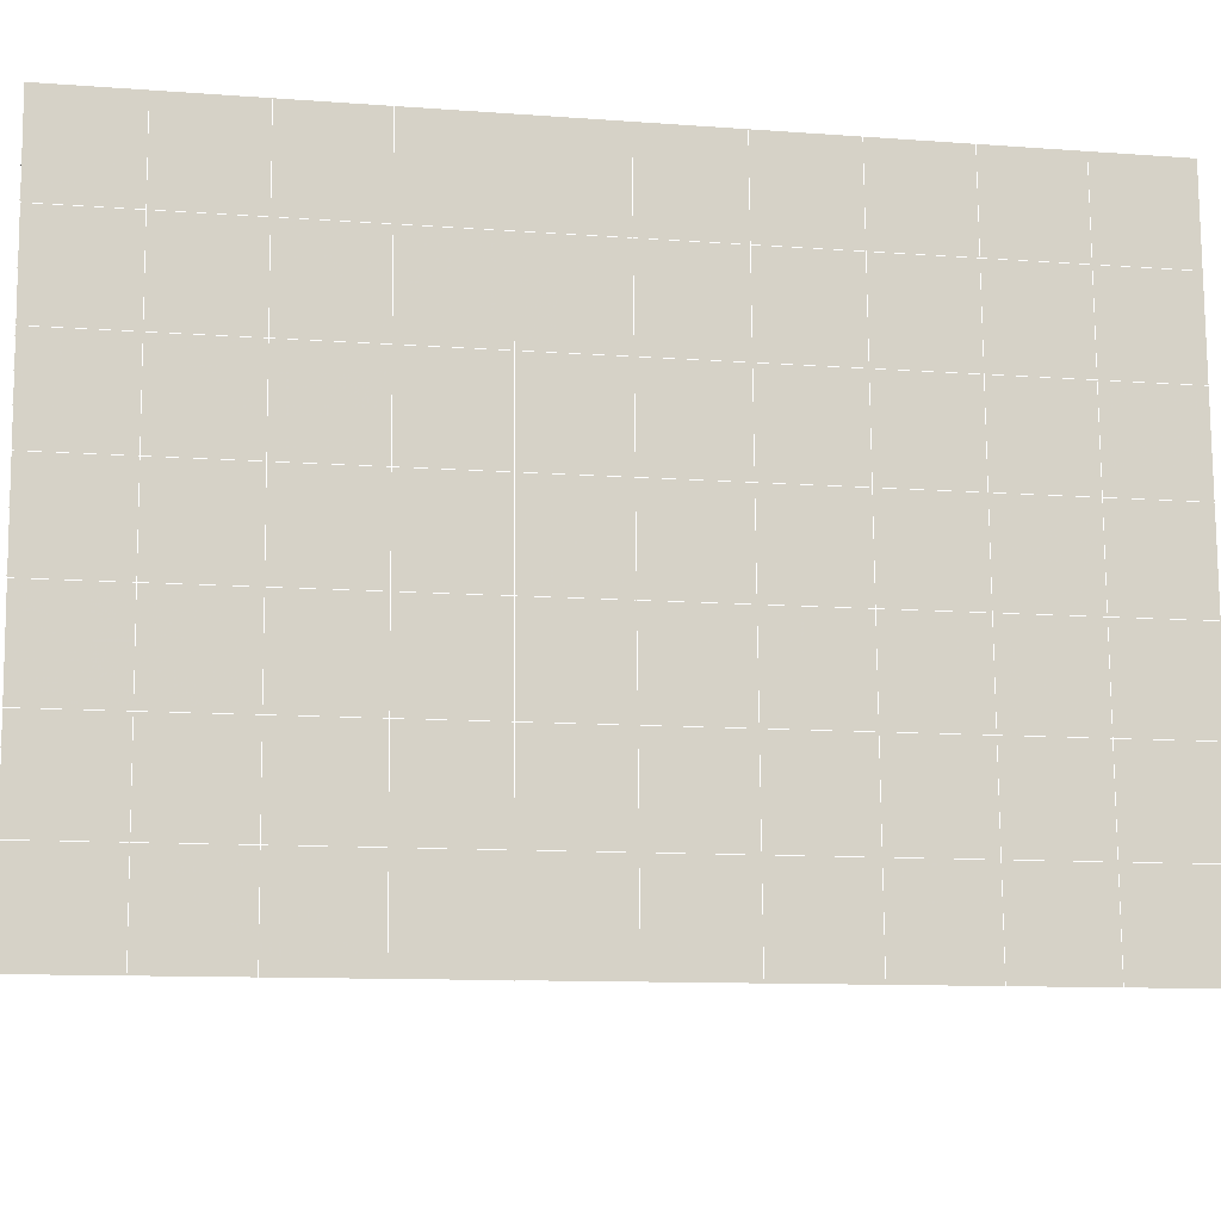
<metadata>
{"format":"obj","ext":"obj","renderer":"f3d","projection":"perspective","resolution":1024,"background":"white","views":[{"elev":-31.4,"azim":79.6,"up":"+Y"}]}
</metadata>
<code>
v 49 19.05 20.7
v 51 19.05 20.7
v 50.89 17.11 20.57
v 49.04 16.8 20.54
v 49 18.9 22.9
v 51 18.9 22.9
v 49 18.74 25.09
v 51 18.74 25.09
v 49 18.59 27.29
v 51 18.59 27.29
v 49 18.44 29.48
v 51 18.44 29.48
v 49 18.28 31.68
v 51 18.28 31.68
v 49 18.13 33.87
v 51 18.13 33.87
v 49 17.98 36.07
v 51 17.98 36.06
v 49 17.82 38.26
v 51 17.82 38.26
v 49 17.67 40.45
v 51 17.67 40.45
v 49 17.52 42.65
v 51 17.52 42.65
v 48.58 15.35 42.5
v 50.89 15.19 42.49
v 48.54 13.37 42.36
v 50.12 13.46 42.37
v 49.04 11.16 42.2
v 51.12 11.84 42.25
v 49.84 9.491 42.09
v 51.02 9.474 42.09
v 49.96 8.01 41.98
v 50.69 7.5 41.95
v 49.26 7.433 41.94
v 49.99 5.828 41.83
v 48.57 6.829 41.9
v 49.29 4.691 41.75
v 48.57 6.982 39.71
v 49.29 4.844 39.56
v 48.57 7.136 37.51
v 49.29 4.998 37.36
v 48.57 7.289 35.32
v 49.29 5.151 35.17
v 48.57 7.442 33.12
v 49.29 5.305 32.97
v 48.57 7.596 30.93
v 49.29 5.458 30.78
v 48.57 7.749 28.73
v 49.29 5.611 28.58
v 48.57 7.903 26.54
v 49.29 5.765 26.39
v 48.57 8.056 24.34
v 49.29 5.919 24.2
v 48.57 8.21 22.15
v 49.29 6.072 22
v 48.57 8.363 19.96
v 49.29 6.225 19.81
v 50.01 8.735 19.98
v 50 6.847 19.85
v 51.43 8.363 19.96
v 50.71 6.225 19.81
v 51.43 8.21 22.15
v 50.71 6.072 22
v 51.43 8.056 24.34
v 50.71 5.919 24.19
v 51.43 7.903 26.54
v 50.71 5.765 26.39
v 51.43 7.749 28.73
v 50.71 5.612 28.58
v 51.43 7.596 30.93
v 50.71 5.459 30.78
v 51.43 7.443 33.12
v 50.71 5.305 32.97
v 51.43 7.289 35.32
v 50.71 5.151 35.17
v 51.43 7.136 37.51
v 50.71 4.998 37.36
v 51.43 6.982 39.71
v 50.71 4.845 39.56
v 51.43 6.829 41.9
v 50.71 4.691 41.75
v 52.14 8.967 42.05
v 52.14 9.12 39.86
v 52.14 9.273 37.66
v 52.14 9.427 35.47
v 52.14 9.58 33.27
v 52.14 9.734 31.08
v 52.14 9.887 28.88
v 52.14 10.04 26.69
v 52.14 10.19 24.49
v 52.14 10.35 22.3
v 52.14 10.5 20.11
v 50.04 11.36 20.16
v 47.86 10.5 20.1
v 47.86 10.35 22.3
v 47.86 10.19 24.49
v 47.86 10.04 26.69
v 47.86 9.887 28.88
v 47.86 9.733 31.08
v 47.86 9.58 33.27
v 47.86 9.427 35.47
v 47.86 9.273 37.66
v 47.86 9.12 39.86
v 47.86 8.966 42.05
v 48.84 9.269 42.07
v 50 2.553 41.6
v 50 2.707 39.41
v 50 2.861 37.21
v 50 3.014 35.02
v 50 3.167 32.82
v 50 3.321 30.63
v 50 3.474 28.43
v 50 3.628 26.24
v 50 3.781 24.05
v 50 3.935 21.85
v 50 4.088 19.66
v 51.49 13.37 20.31
v 52.86 12.64 20.25
v 52.19 15.1 20.43
v 53.57 14.78 20.4
v 52.62 17.08 20.56
v 54.29 16.91 20.55
v 53 19.05 20.7
v 55 19.05 20.7
v 53 18.9 22.9
v 55 18.9 22.9
v 53 18.74 25.09
v 55 18.74 25.09
v 53 18.59 27.29
v 55 18.59 27.29
v 53 18.44 29.48
v 55 18.44 29.48
v 53 18.28 31.68
v 55 18.28 31.68
v 53 18.13 33.87
v 55 18.13 33.87
v 53 17.98 36.07
v 55 17.98 36.07
v 53 17.82 38.26
v 55 17.82 38.26
v 53 17.67 40.45
v 55 17.67 40.45
v 53 17.52 42.65
v 55 17.52 42.65
v 52.76 15.56 42.51
v 54.29 15.38 42.5
v 52.24 13.83 42.39
v 53.57 13.24 42.35
v 52.86 11.1 42.2
v 47.14 11.1 42.2
v 46.43 13.24 42.35
v 45.71 15.38 42.5
v 47 17.52 42.65
v 47 17.67 40.45
v 47 17.82 38.26
v 47 17.98 36.06
v 47 18.13 33.87
v 47 18.28 31.68
v 47 18.44 29.48
v 47 18.59 27.29
v 47 18.74 25.09
v 47 18.9 22.9
v 47 19.05 20.7
v 47.23 17.12 20.57
v 48.83 13.56 20.32
v 50.46 15.04 20.42
v 47.14 12.64 20.25
v 47.14 12.48 22.45
v 47.14 12.33 24.64
v 47.14 12.18 26.84
v 47.14 12.02 29.03
v 47.14 11.87 31.23
v 47.14 11.72 33.42
v 47.14 11.56 35.62
v 47.14 11.41 37.81
v 47.14 11.26 40.01
v 52.86 12.48 22.45
v 52.86 12.33 24.64
v 52.86 12.18 26.84
v 52.86 12.02 29.03
v 52.86 11.87 31.23
v 52.86 11.72 33.42
v 52.86 11.56 35.62
v 52.86 11.41 37.81
v 52.86 11.26 40.01
v 53.57 13.4 40.16
v 53.57 13.55 37.96
v 53.57 13.7 35.77
v 53.57 13.86 33.57
v 53.57 14.01 31.38
v 53.57 14.16 29.18
v 53.57 14.32 26.99
v 53.57 14.47 24.79
v 53.57 14.62 22.6
v 54.29 15.53 40.3
v 54.29 15.69 38.11
v 54.29 15.84 35.92
v 54.29 15.99 33.72
v 54.29 16.15 31.53
v 54.29 16.3 29.33
v 54.29 16.45 27.14
v 54.29 16.61 24.94
v 54.29 16.76 22.75
v 47.79 15.43 20.45
v 46.43 14.78 20.4
v 46.43 14.62 22.6
v 46.43 14.47 24.79
v 46.43 14.32 26.99
v 46.43 14.16 29.18
v 46.43 14.01 31.38
v 46.43 13.86 33.57
v 46.43 13.7 35.77
v 46.43 13.55 37.96
v 46.43 13.4 40.16
v 45.71 16.91 20.55
v 45.71 16.76 22.75
v 45.71 16.61 24.94
v 45.71 16.45 27.14
v 45.71 16.3 29.33
v 45.71 16.15 31.53
v 45.71 15.99 33.72
v 45.71 15.84 35.92
v 45.71 15.69 38.11
v 45.71 15.53 40.3
v 45 19.05 20.7
v 45 18.9 22.9
v 45 18.74 25.09
v 45 18.59 27.29
v 45 18.44 29.48
v 45 18.28 31.68
v 45 18.13 33.87
v 45 17.98 36.06
v 45 17.82 38.26
v 45 17.67 40.45
v 45 17.52 42.65
v 49.96 8.01 41.98
v 49.84 9.491 42.09
v 49.04 11.16 42.2
v 47.14 11.1 42.2
v 47.14 11.26 40.01
v 47.86 9.12 39.86
v 48.57 6.982 39.71
v 49.29 4.844 39.56
v 49.29 4.691 41.75
v 50 2.553 41.6
v 50.71 4.691 41.75
v 50.71 4.845 39.56
v 51.43 6.982 39.71
v 51.43 6.829 41.9
v 52.14 8.967 42.05
v 51.02 9.474 42.09
v 51.12 11.84 42.25
v 48.84 9.269 42.07
v 47.86 8.966 42.05
v 48.57 6.829 41.9
v 49.99 5.828 41.83
v 50.69 7.5 41.95
v 49.26 7.433 41.94
v 48.57 7.136 37.51
v 47.86 9.273 37.66
v 47.14 11.41 37.81
v 46.43 13.55 37.96
v 46.43 13.4 40.15
v 46.43 13.24 42.35
v 48.54 13.37 42.36
v 52.24 13.83 42.39
v 50.89 15.19 42.49
v 50.12 13.46 42.36
v 52.86 11.1 42.2
v 52.14 9.12 39.86
v 51.43 7.136 37.51
v 50.71 4.998 37.36
v 50 2.707 39.41
v 45.71 15.38 42.5
v 45.71 15.53 40.3
v 45.71 15.69 38.11
v 45.71 15.84 35.92
v 46.43 13.7 35.77
v 47.14 11.56 35.62
v 47.86 9.427 35.47
v 52.76 15.56 42.51
v 53.57 13.24 42.35
v 53.57 13.4 40.16
v 52.86 11.26 40.01
v 52.86 11.41 37.81
v 52.14 9.273 37.66
v 52.14 9.427 35.47
v 51.43 7.289 35.32
v 51.43 7.443 33.12
v 50.71 5.305 32.97
v 50.71 5.151 35.17
v 50 3.014 35.02
v 50 2.861 37.21
v 49.29 4.998 37.36
v 54.29 15.38 42.5
v 53 17.52 42.65
v 51 17.52 42.65
v 48.58 15.35 42.5
v 55 17.52 42.65
v 55 17.67 40.45
v 55 17.82 38.26
v 55 17.98 36.07
v 54.29 15.84 35.92
v 54.29 15.99 33.72
v 53.57 13.86 33.57
v 53.57 14.01 31.38
v 52.86 11.87 31.23
v 52.86 12.02 29.03
v 52.14 9.887 28.88
v 52.14 10.04 26.69
v 51.43 7.903 26.54
v 51.43 8.056 24.34
v 50.71 5.919 24.19
v 50.71 5.765 26.39
v 50 3.628 26.24
v 50 3.474 28.43
v 49.29 5.611 28.58
v 49.29 5.458 30.78
v 48.57 7.596 30.93
v 48.57 7.442 33.12
v 47.86 9.58 33.27
v 48.57 7.289 35.32
v 49.29 5.305 32.97
v 50 3.321 30.63
v 50.71 5.612 28.58
v 51.43 7.749 28.73
v 52.14 9.734 31.08
v 52.86 11.72 33.42
v 53.57 13.7 35.77
v 54.29 15.69 38.11
v 53 17.82 38.26
v 53 17.67 40.45
v 54.29 15.53 40.3
v 53.57 13.55 37.96
v 52.86 11.56 35.62
v 52.14 9.58 33.27
v 51.43 7.596 30.93
v 50.71 5.459 30.78
v 50 3.167 32.82
v 49.29 5.151 35.17
v 51 17.67 40.45
v 49 17.52 42.65
v 45 17.52 42.65
v 45 17.67 40.45
v 45 17.82 38.26
v 45 17.98 36.06
v 45.71 15.99 33.72
v 46.43 13.86 33.57
v 47.14 11.72 33.42
v 47 17.67 40.45
v 49 17.67 40.45
v 51 17.82 38.26
v 53 17.98 36.06
v 55 18.13 33.87
v 54.29 16.15 31.53
v 53.57 14.16 29.18
v 52.86 12.18 26.84
v 52.14 10.19 24.49
v 51.43 8.21 22.15
v 50.71 6.072 22
v 50 3.781 24.05
v 49.29 5.765 26.39
v 48.57 7.749 28.73
v 47.86 9.733 31.08
v 47.14 11.87 31.23
v 47.86 9.887 28.88
v 48.57 7.903 26.54
v 49.29 5.919 24.19
v 50 3.935 21.85
v 50.71 6.225 19.81
v 51.43 8.363 19.96
v 52.14 10.35 22.3
v 52.86 12.33 24.64
v 53.57 14.32 26.99
v 54.29 16.3 29.33
v 55 18.28 31.68
v 53 18.13 33.87
v 51 17.98 36.06
v 49 17.82 38.26
v 47 17.52 42.65
v 50 4.088 19.66
v 49.29 6.225 19.81
v 49.29 6.072 22
v 48.57 8.21 22.15
v 48.57 8.056 24.34
v 47.86 10.19 24.49
v 47.86 10.04 26.69
v 47.14 12.18 26.84
v 47.14 12.02 29.03
v 46.43 14.16 29.18
v 46.43 14.01 31.38
v 50 6.847 19.85
v 50.01 8.735 19.98
v 52.14 10.5 20.1
v 52.86 12.48 22.45
v 53.57 14.47 24.79
v 54.29 16.45 27.14
v 55 18.44 29.48
v 53 18.28 31.68
v 51 18.13 33.87
v 49 17.98 36.06
v 47 17.82 38.26
v 47 17.98 36.06
v 45 18.13 33.87
v 45.71 16.15 31.53
v 48.57 8.363 19.96
v 47.86 10.35 22.3
v 47.14 12.33 24.64
v 46.43 14.32 26.99
v 45.71 16.3 29.33
v 45 18.28 31.68
v 47 18.13 33.87
v 49 18.13 33.87
v 47 18.28 31.68
v 45 18.44 29.48
v 45.71 16.45 27.14
v 46.43 14.47 24.79
v 47.14 12.48 22.45
v 47.86 10.5 20.1
v 50.04 11.36 20.16
v 52.86 12.64 20.25
v 53.57 14.62 22.6
v 54.29 16.61 24.94
v 55 18.59 27.29
v 53 18.44 29.48
v 51 18.28 31.68
v 49 18.28 31.68
v 47 18.44 29.48
v 45 18.59 27.29
v 45.71 16.61 24.94
v 46.43 14.62 22.6
v 47.14 12.64 20.25
v 51.49 13.37 20.31
v 53.57 14.78 20.4
v 54.29 16.76 22.75
v 55 18.74 25.09
v 53 18.59 27.29
v 51 18.44 29.48
v 49 18.44 29.48
v 47 18.59 27.29
v 45 18.74 25.09
v 45.71 16.76 22.75
v 46.43 14.78 20.4
v 48.83 13.56 20.32
v 55 19.05 20.7
v 53 19.05 20.7
v 52.62 17.08 20.56
v 50.89 17.11 20.57
v 50.46 15.04 20.42
v 52.19 15.1 20.43
v 54.29 16.91 20.55
v 55 18.9 22.9
v 53 18.9 22.9
v 53 18.74 25.09
v 51 18.74 25.09
v 49 18.74 25.09
v 47 18.74 25.09
v 45 18.9 22.9
v 45.71 16.91 20.55
v 47.79 15.43 20.45
v 51 18.59 27.29
v 49 18.59 27.29
v 51 18.9 22.9
v 51 19.05 20.7
v 49 18.9 22.9
v 47 18.9 22.9
v 45 19.05 20.7
v 47.23 17.12 20.57
v 49.04 16.8 20.54
v 49 19.05 20.7
v 47 19.05 20.7
f 1 2 3
f 1 3 4
f 5 6 2
f 5 2 1
f 7 8 6
f 7 6 5
f 9 10 8
f 9 8 7
f 11 12 10
f 11 10 9
f 13 14 12
f 13 12 11
f 15 16 14
f 15 14 13
f 17 18 16
f 17 16 15
f 19 20 18
f 19 18 17
f 21 22 20
f 21 20 19
f 23 24 22
f 23 22 21
f 25 26 24
f 25 24 23
f 27 28 26
f 27 26 25
f 29 30 28
f 29 28 27
f 31 32 30
f 31 30 29
f 33 34 32
f 33 32 31
f 35 36 34
f 35 34 33
f 37 38 36
f 37 36 35
f 39 40 38
f 39 38 37
f 41 42 40
f 41 40 39
f 43 44 42
f 43 42 41
f 45 46 44
f 45 44 43
f 47 48 46
f 47 46 45
f 49 50 48
f 49 48 47
f 51 52 50
f 51 50 49
f 53 54 52
f 53 52 51
f 55 56 54
f 55 54 53
f 57 58 56
f 57 56 55
f 59 60 58
f 59 58 57
f 61 62 60
f 61 60 59
f 63 64 62
f 63 62 61
f 65 66 64
f 65 64 63
f 67 68 66
f 67 66 65
f 69 70 68
f 69 68 67
f 71 72 70
f 71 70 69
f 73 74 72
f 73 72 71
f 75 76 74
f 75 74 73
f 77 78 76
f 77 76 75
f 79 80 78
f 79 78 77
f 81 82 80
f 81 80 79
f 34 36 82
f 34 82 81
f 81 83 32
f 81 32 34
f 79 84 83
f 79 83 81
f 77 85 84
f 77 84 79
f 75 86 85
f 75 85 77
f 73 87 86
f 73 86 75
f 71 88 87
f 71 87 73
f 69 89 88
f 69 88 71
f 67 90 89
f 67 89 69
f 65 91 90
f 65 90 67
f 63 92 91
f 63 91 65
f 61 93 92
f 61 92 63
f 59 94 93
f 59 93 61
f 57 95 94
f 57 94 59
f 55 96 95
f 55 95 57
f 53 97 96
f 53 96 55
f 51 98 97
f 51 97 53
f 49 99 98
f 49 98 51
f 47 100 99
f 47 99 49
f 45 101 100
f 45 100 47
f 43 102 101
f 43 101 45
f 41 103 102
f 41 102 43
f 39 104 103
f 39 103 41
f 37 105 104
f 37 104 39
f 35 106 105
f 35 105 37
f 33 31 106
f 33 106 35
f 107 82 36
f 107 36 38
f 108 80 82
f 108 82 107
f 109 78 80
f 109 80 108
f 110 76 78
f 110 78 109
f 111 74 76
f 111 76 110
f 112 72 74
f 112 74 111
f 113 70 72
f 113 72 112
f 114 68 70
f 114 70 113
f 115 66 68
f 115 68 114
f 116 64 66
f 116 66 115
f 117 62 64
f 117 64 116
f 58 60 62
f 58 62 117
f 116 56 58
f 116 58 117
f 115 54 56
f 115 56 116
f 114 52 54
f 114 54 115
f 113 50 52
f 113 52 114
f 112 48 50
f 112 50 113
f 111 46 48
f 111 48 112
f 110 44 46
f 110 46 111
f 109 42 44
f 109 44 110
f 108 40 42
f 108 42 109
f 107 38 40
f 107 40 108
f 118 119 93
f 118 93 94
f 120 121 119
f 120 119 118
f 122 123 121
f 122 121 120
f 124 125 123
f 124 123 122
f 126 127 125
f 126 125 124
f 128 129 127
f 128 127 126
f 130 131 129
f 130 129 128
f 132 133 131
f 132 131 130
f 134 135 133
f 134 133 132
f 136 137 135
f 136 135 134
f 138 139 137
f 138 137 136
f 140 141 139
f 140 139 138
f 142 143 141
f 142 141 140
f 144 145 143
f 144 143 142
f 146 147 145
f 146 145 144
f 148 149 147
f 148 147 146
f 30 150 149
f 30 149 148
f 32 83 150
f 32 150 30
f 29 151 105
f 29 105 106
f 27 152 151
f 27 151 29
f 25 153 152
f 25 152 27
f 23 154 153
f 23 153 25
f 21 155 154
f 21 154 23
f 19 156 155
f 19 155 21
f 17 157 156
f 17 156 19
f 15 158 157
f 15 157 17
f 13 159 158
f 13 158 15
f 11 160 159
f 11 159 13
f 9 161 160
f 9 160 11
f 7 162 161
f 7 161 9
f 5 163 162
f 5 162 7
f 1 164 163
f 1 163 5
f 4 165 164
f 4 164 1
f 94 166 167
f 94 167 118
f 95 168 166
f 95 166 94
f 96 169 168
f 96 168 95
f 97 170 169
f 97 169 96
f 98 171 170
f 98 170 97
f 99 172 171
f 99 171 98
f 100 173 172
f 100 172 99
f 101 174 173
f 101 173 100
f 102 175 174
f 102 174 101
f 103 176 175
f 103 175 102
f 104 177 176
f 104 176 103
f 105 151 177
f 105 177 104
f 178 92 93
f 178 93 119
f 179 91 92
f 179 92 178
f 180 90 91
f 180 91 179
f 181 89 90
f 181 90 180
f 182 88 89
f 182 89 181
f 183 87 88
f 183 88 182
f 184 86 87
f 184 87 183
f 185 85 86
f 185 86 184
f 186 84 85
f 186 85 185
f 150 83 84
f 150 84 186
f 186 187 149
f 186 149 150
f 185 188 187
f 185 187 186
f 184 189 188
f 184 188 185
f 183 190 189
f 183 189 184
f 182 191 190
f 182 190 183
f 181 192 191
f 181 191 182
f 180 193 192
f 180 192 181
f 179 194 193
f 179 193 180
f 178 195 194
f 178 194 179
f 119 121 195
f 119 195 178
f 187 196 147
f 187 147 149
f 188 197 196
f 188 196 187
f 189 198 197
f 189 197 188
f 190 199 198
f 190 198 189
f 191 200 199
f 191 199 190
f 192 201 200
f 192 200 191
f 193 202 201
f 193 201 192
f 194 203 202
f 194 202 193
f 195 204 203
f 195 203 194
f 121 123 204
f 121 204 195
f 196 143 145
f 196 145 147
f 197 141 143
f 197 143 196
f 198 139 141
f 198 141 197
f 199 137 139
f 199 139 198
f 200 135 137
f 200 137 199
f 201 133 135
f 201 135 200
f 202 131 133
f 202 133 201
f 203 129 131
f 203 131 202
f 204 127 129
f 204 129 203
f 123 125 127
f 123 127 204
f 166 205 4
f 166 4 167
f 168 206 205
f 168 205 166
f 169 207 206
f 169 206 168
f 170 208 207
f 170 207 169
f 171 209 208
f 171 208 170
f 172 210 209
f 172 209 171
f 173 211 210
f 173 210 172
f 174 212 211
f 174 211 173
f 175 213 212
f 175 212 174
f 176 214 213
f 176 213 175
f 177 215 214
f 177 214 176
f 151 152 215
f 151 215 177
f 144 24 26
f 144 26 146
f 142 22 24
f 142 24 144
f 140 20 22
f 140 22 142
f 138 18 20
f 138 20 140
f 136 16 18
f 136 18 138
f 134 14 16
f 134 16 136
f 132 12 14
f 132 14 134
f 130 10 12
f 130 12 132
f 128 8 10
f 128 10 130
f 126 6 8
f 126 8 128
f 124 2 6
f 124 6 126
f 122 3 2
f 122 2 124
f 120 167 3
f 120 3 122
f 206 216 165
f 206 165 205
f 207 217 216
f 207 216 206
f 208 218 217
f 208 217 207
f 209 219 218
f 209 218 208
f 210 220 219
f 210 219 209
f 211 221 220
f 211 220 210
f 212 222 221
f 212 221 211
f 213 223 222
f 213 222 212
f 214 224 223
f 214 223 213
f 215 225 224
f 215 224 214
f 152 153 225
f 152 225 215
f 216 226 164
f 216 164 165
f 217 227 226
f 217 226 216
f 218 228 227
f 218 227 217
f 219 229 228
f 219 228 218
f 220 230 229
f 220 229 219
f 221 231 230
f 221 230 220
f 222 232 231
f 222 231 221
f 223 233 232
f 223 232 222
f 224 234 233
f 224 233 223
f 225 235 234
f 225 234 224
f 153 236 235
f 153 235 225
f 227 163 164
f 227 164 226
f 228 162 163
f 228 163 227
f 229 161 162
f 229 162 228
f 230 160 161
f 230 161 229
f 231 159 160
f 231 160 230
f 232 158 159
f 232 159 231
f 233 157 158
f 233 158 232
f 234 156 157
f 234 157 233
f 235 155 156
f 235 156 234
f 236 154 155
f 236 155 235
f 28 30 148
f 28 148 26
f 167 4 3
f 4 205 165
f 120 118 167
f 154 236 153
f 148 146 26
f 31 29 106
l 237 238
l 238 239
l 239 240
l 240 241
l 241 242
l 242 243
l 243 244
l 244 245
l 245 246
l 246 247
l 247 248
l 248 249
l 249 250
l 250 251
l 251 252
l 252 253
l 253 239
l 239 254
l 254 255
l 255 256
l 256 245
l 245 257
l 257 247
l 247 250
l 250 258
l 258 252
l 252 238
l 238 254
l 254 259
l 259 237
l 237 258
l 258 257
l 257 259
l 259 256
l 256 243
l 243 260
l 260 261
l 261 262
l 262 263
l 263 264
l 264 265
l 265 266
l 266 239
l 253 267
l 267 268
l 268 269
l 269 253
l 253 270
l 270 251
l 251 271
l 271 249
l 249 272
l 272 273
l 273 248
l 248 274
l 274 246
l 240 265
l 265 275
l 275 276
l 276 277
l 277 278
l 278 279
l 279 280
l 280 281
l 281 261
l 261 242
l 242 255
l 255 240
l 268 282
l 282 267
l 267 283
l 283 284
l 284 285
l 285 286
l 286 287
l 287 288
l 288 289
l 289 290
l 290 291
l 291 292
l 292 293
l 293 294
l 294 295
l 295 244
l 244 274
l 274 294
l 294 273
l 273 292
l 292 289
l 289 272
l 272 287
l 287 271
l 271 285
l 285 270
l 270 283
l 283 296
l 296 282
l 282 297
l 297 298
l 298 268
l 268 299
l 299 266
l 266 269
l 300 301
l 301 302
l 302 303
l 303 304
l 304 305
l 305 306
l 306 307
l 307 308
l 308 309
l 309 310
l 310 311
l 311 312
l 312 313
l 313 314
l 314 315
l 315 316
l 316 317
l 317 318
l 318 319
l 319 320
l 320 321
l 321 322
l 322 281
l 281 323
l 323 321
l 321 324
l 324 319
l 319 325
l 325 317
l 317 326
l 326 315
l 315 312
l 312 327
l 327 310
l 310 328
l 328 308
l 308 329
l 329 306
l 306 330
l 330 304
l 304 331
l 331 302
l 302 332
l 332 333
l 333 297
l 297 300
l 300 296
l 296 334
l 334 331
l 331 335
l 335 330
l 330 336
l 336 329
l 329 337
l 337 328
l 328 338
l 338 327
l 327 326
l 326 339
l 339 325
l 325 340
l 340 324
l 324 341
l 341 323
l 323 260
l 260 295
l 295 341
l 341 293
l 293 340
l 340 291
l 291 339
l 339 338
l 338 290
l 290 337
l 337 288
l 288 336
l 336 286
l 286 335
l 335 284
l 284 334
l 334 301
l 301 333
l 333 342
l 342 298
l 298 343
l 343 299
l 299 275
l 275 344
l 344 345
l 345 346
l 346 347
l 347 278
l 278 348
l 348 349
l 349 350
l 350 280
l 280 262
l 262 241
l 241 264
l 264 276
l 276 345
l 345 351
l 351 352
l 352 342
l 342 353
l 353 332
l 332 354
l 354 303
l 303 355
l 355 305
l 305 356
l 356 307
l 307 357
l 357 309
l 309 358
l 358 311
l 311 359
l 359 313
l 313 360
l 360 361
l 361 314
l 314 362
l 362 316
l 316 363
l 363 318
l 318 364
l 364 320
l 320 365
l 365 322
l 322 350
l 350 366
l 366 365
l 365 367
l 367 364
l 364 368
l 368 363
l 363 369
l 369 362
l 362 370
l 370 361
l 361 371
l 371 372
l 372 360
l 360 373
l 373 359
l 359 374
l 374 358
l 358 375
l 375 357
l 357 376
l 376 356
l 356 377
l 377 355
l 355 378
l 378 354
l 354 379
l 379 353
l 353 380
l 380 352
l 352 343
l 343 381
l 381 275
l 382 383
l 383 384
l 384 385
l 385 386
l 386 387
l 387 388
l 388 389
l 389 390
l 390 391
l 391 392
l 392 366
l 366 390
l 390 367
l 367 388
l 388 368
l 368 386
l 386 369
l 369 384
l 384 370
l 370 382
l 382 371
l 371 393
l 393 394
l 394 372
l 372 395
l 395 373
l 373 396
l 396 374
l 374 397
l 397 375
l 375 398
l 398 376
l 376 399
l 399 377
l 377 400
l 400 378
l 378 401
l 401 379
l 379 402
l 402 380
l 380 403
l 403 404
l 404 347
l 347 405
l 405 348
l 348 406
l 406 392
l 392 349
l 349 279
l 279 263
l 263 277
l 277 346
l 346 403
l 403 351
l 351 381
l 381 344
l 393 383
l 383 407
l 407 385
l 385 408
l 408 387
l 387 409
l 409 389
l 389 410
l 410 391
l 391 411
l 411 406
l 406 412
l 412 405
l 405 413
l 413 404
l 404 402
l 402 414
l 414 413
l 413 415
l 415 412
l 412 416
l 416 411
l 411 417
l 417 410
l 410 418
l 418 409
l 409 419
l 419 408
l 408 420
l 420 407
l 407 394
l 394 421
l 421 395
l 395 422
l 422 396
l 396 423
l 423 397
l 397 424
l 424 398
l 398 425
l 425 399
l 399 426
l 426 400
l 400 427
l 427 401
l 401 414
l 414 428
l 428 415
l 415 429
l 429 416
l 416 430
l 430 417
l 417 431
l 431 418
l 418 432
l 432 419
l 419 433
l 433 420
l 420 421
l 421 434
l 434 422
l 422 435
l 435 423
l 423 436
l 436 424
l 424 437
l 437 425
l 425 438
l 438 426
l 426 439
l 439 427
l 427 428
l 428 440
l 440 429
l 429 441
l 441 430
l 430 442
l 442 431
l 431 443
l 443 432
l 432 444
l 444 433
l 433 445
l 445 421
l 446 447
l 447 448
l 448 449
l 449 450
l 450 451
l 451 448
l 448 452
l 452 446
l 446 453
l 453 454
l 454 455
l 455 456
l 456 457
l 457 458
l 458 442
l 442 459
l 459 443
l 443 460
l 460 444
l 444 461
l 461 445
l 445 450
l 450 434
l 434 451
l 451 435
l 435 452
l 452 436
l 436 453
l 453 437
l 437 455
l 455 438
l 438 462
l 462 463
l 463 440
l 440 439
l 439 462
l 462 456
l 456 464
l 464 454
l 454 447
l 447 465
l 465 464
l 464 466
l 466 457
l 457 463
l 463 441
l 441 458
l 458 467
l 467 459
l 459 468
l 468 460
l 460 469
l 469 461
l 461 470
l 470 471
l 471 465
l 465 449
l 449 470
l 470 469
l 469 472
l 472 467
l 467 466
l 466 471
l 471 472
l 472 468
l 470 450

</code>
